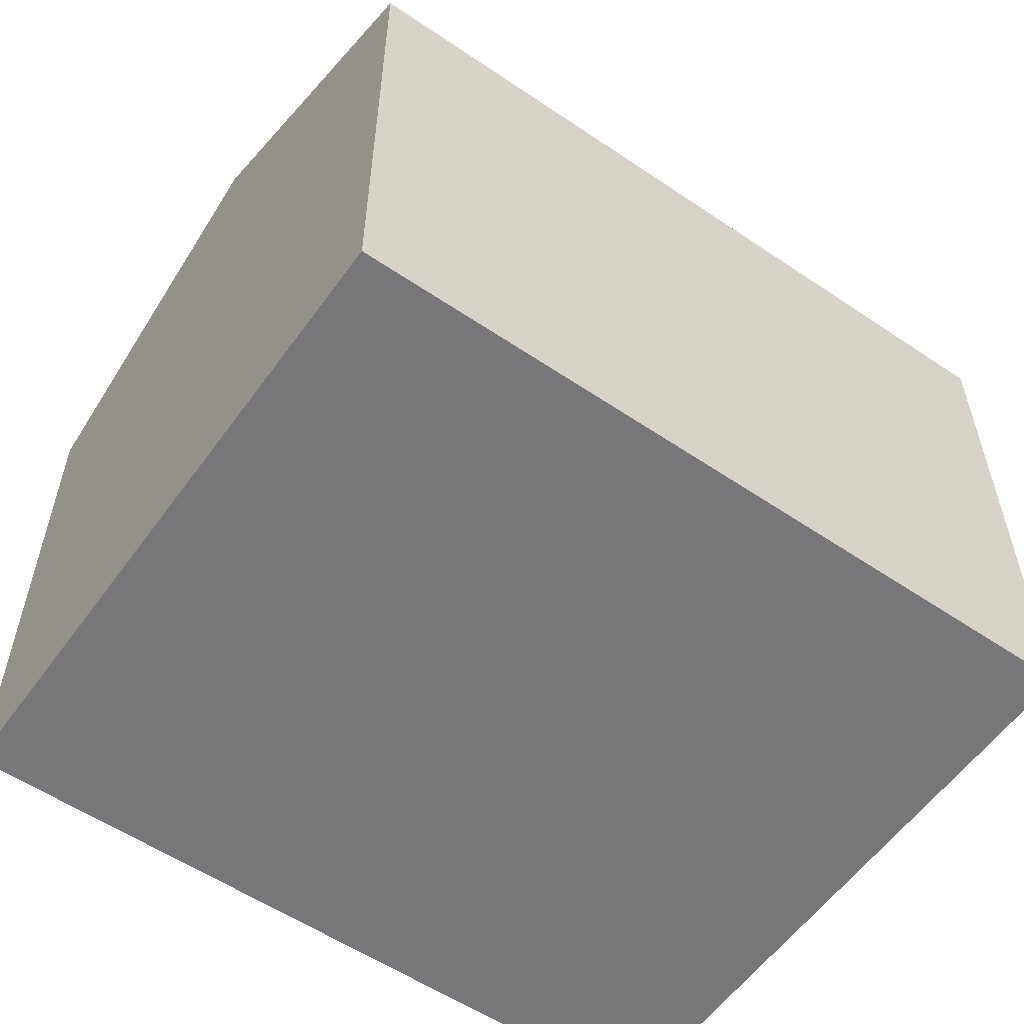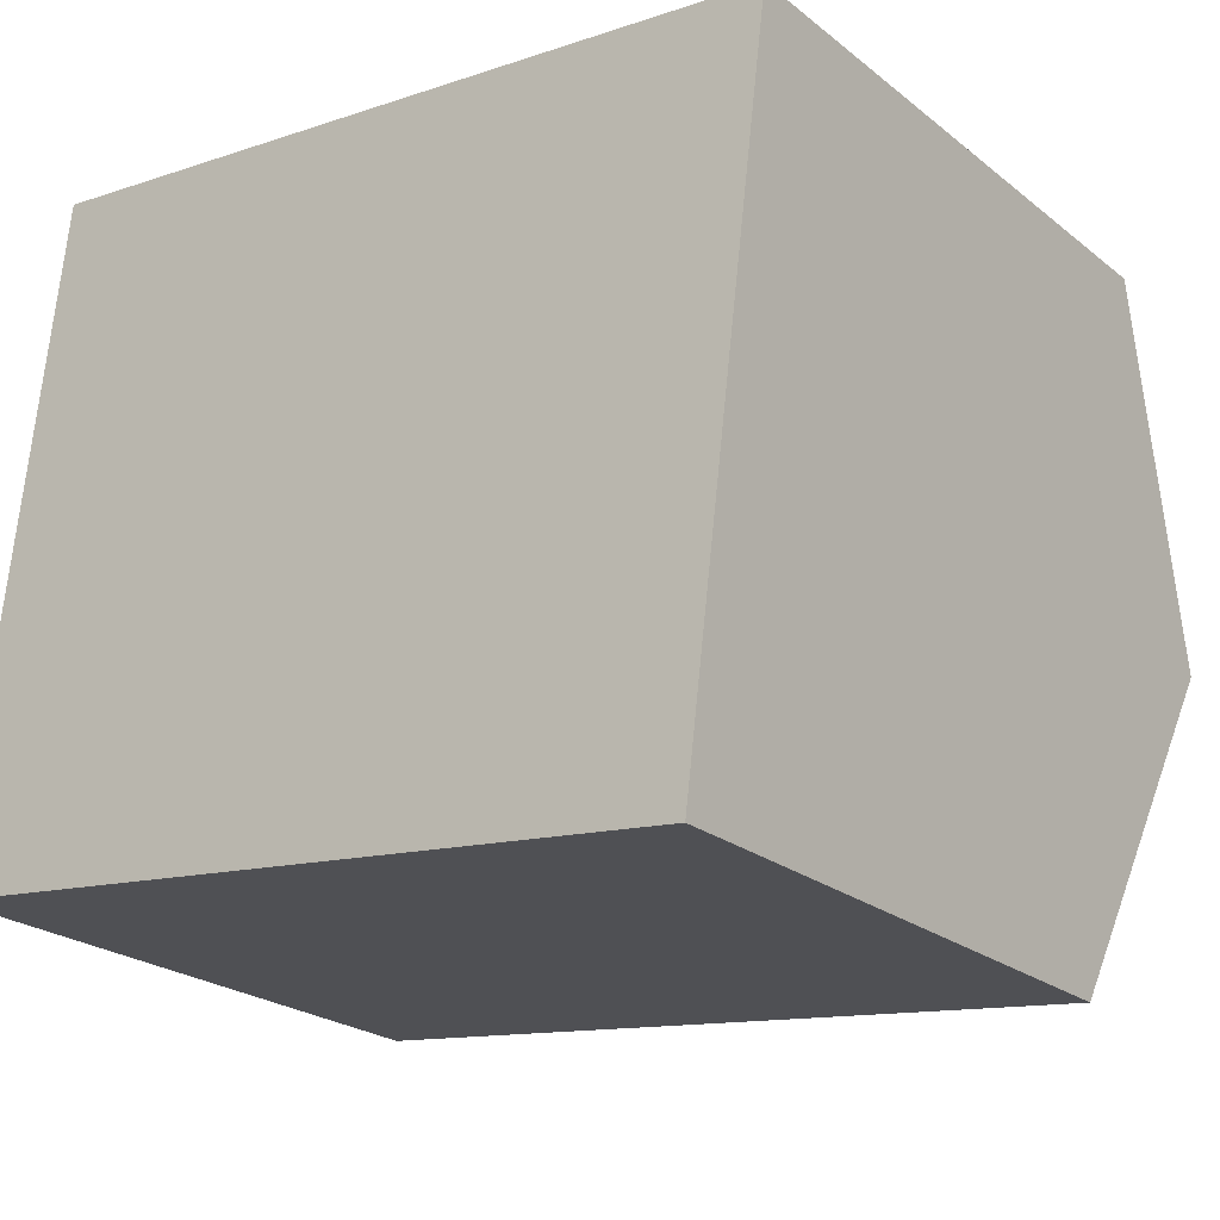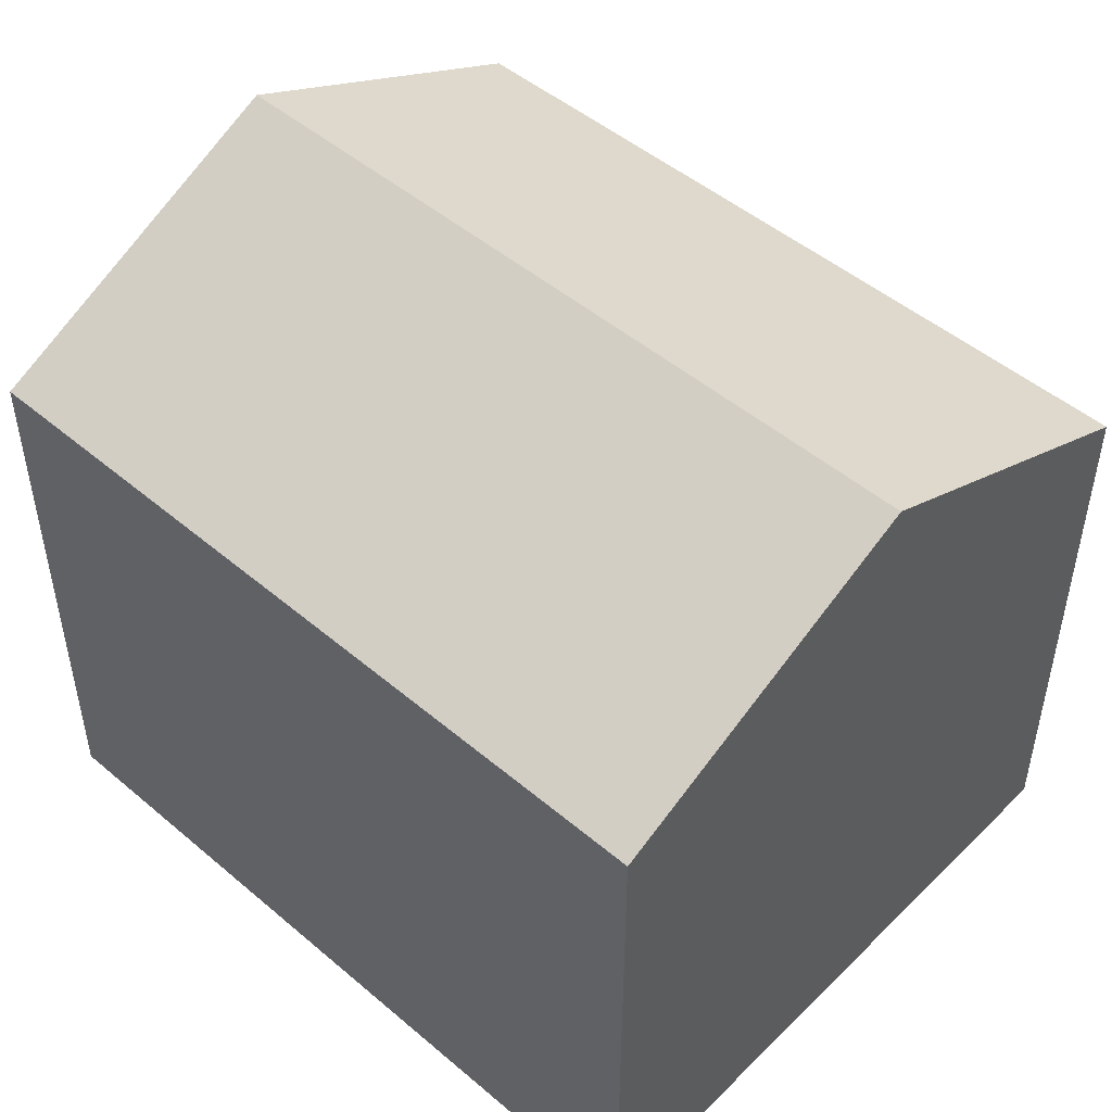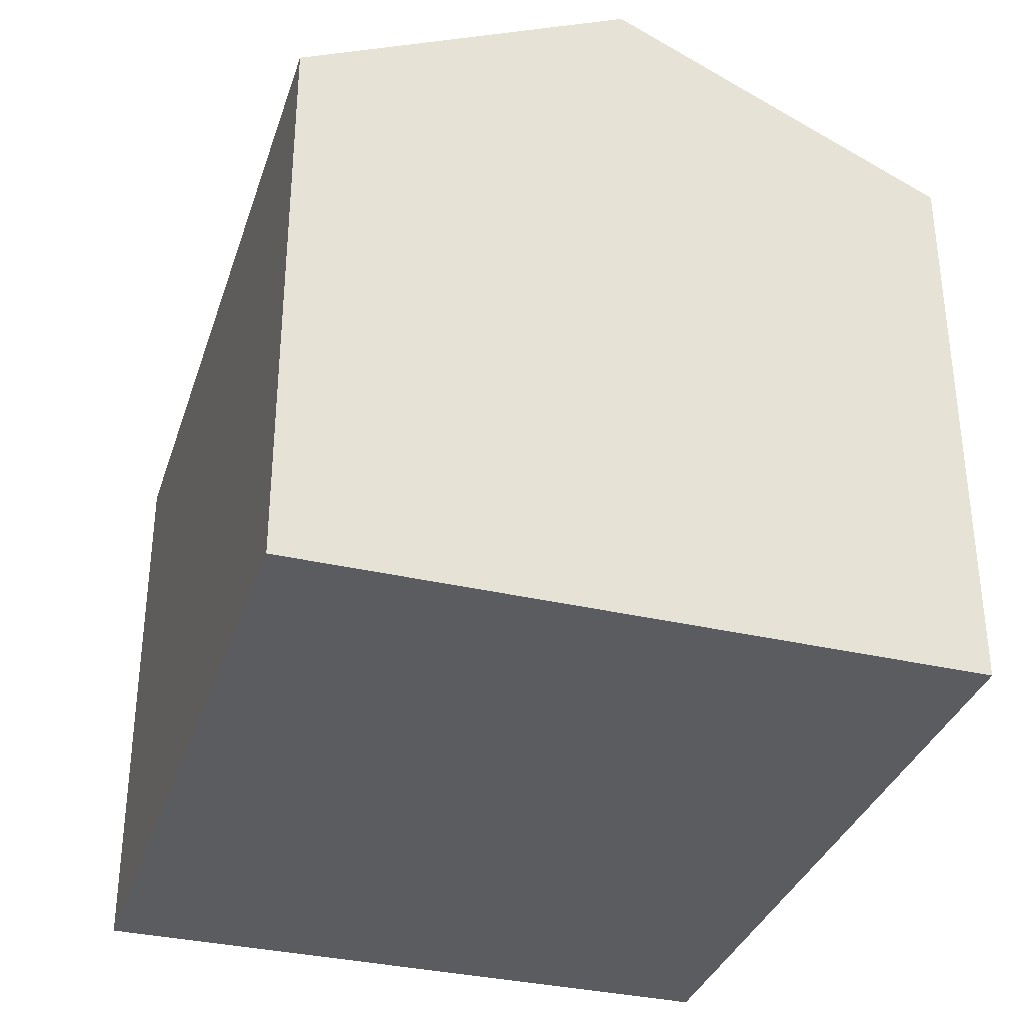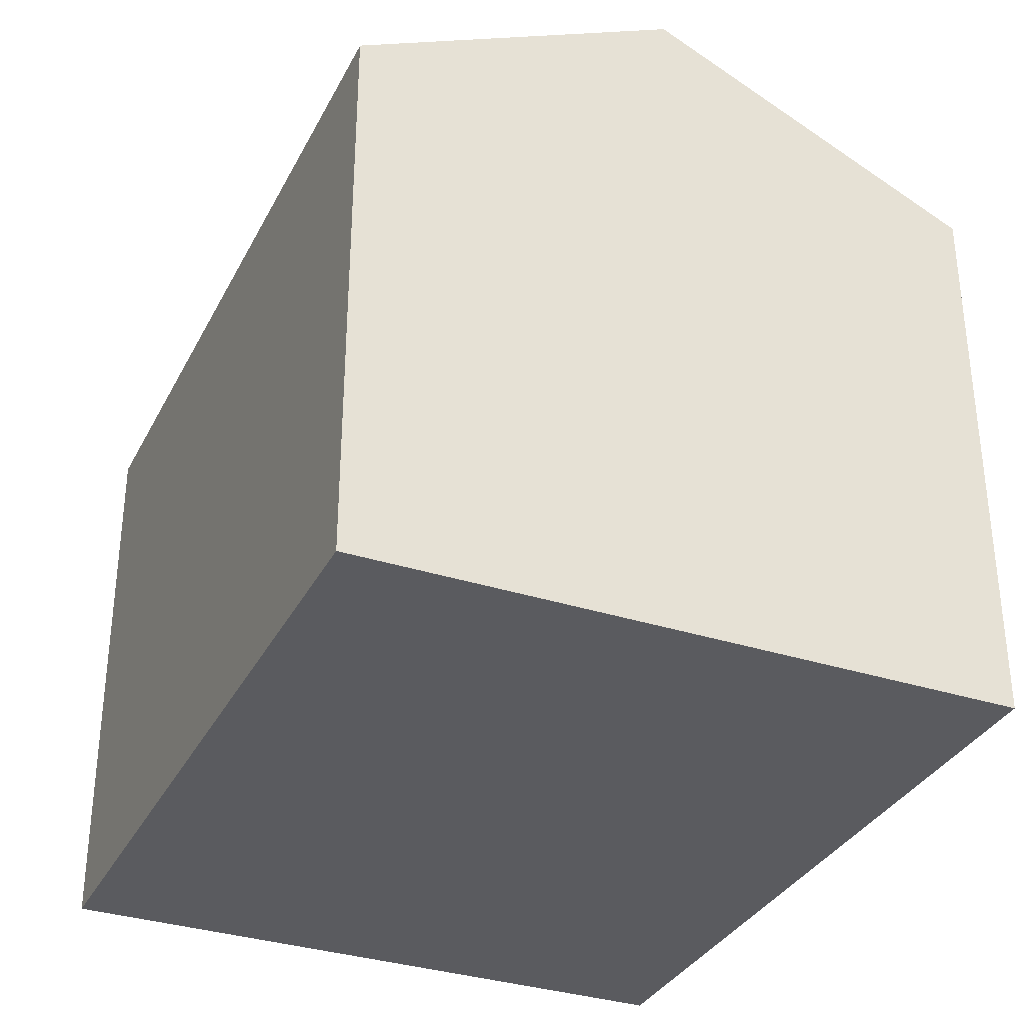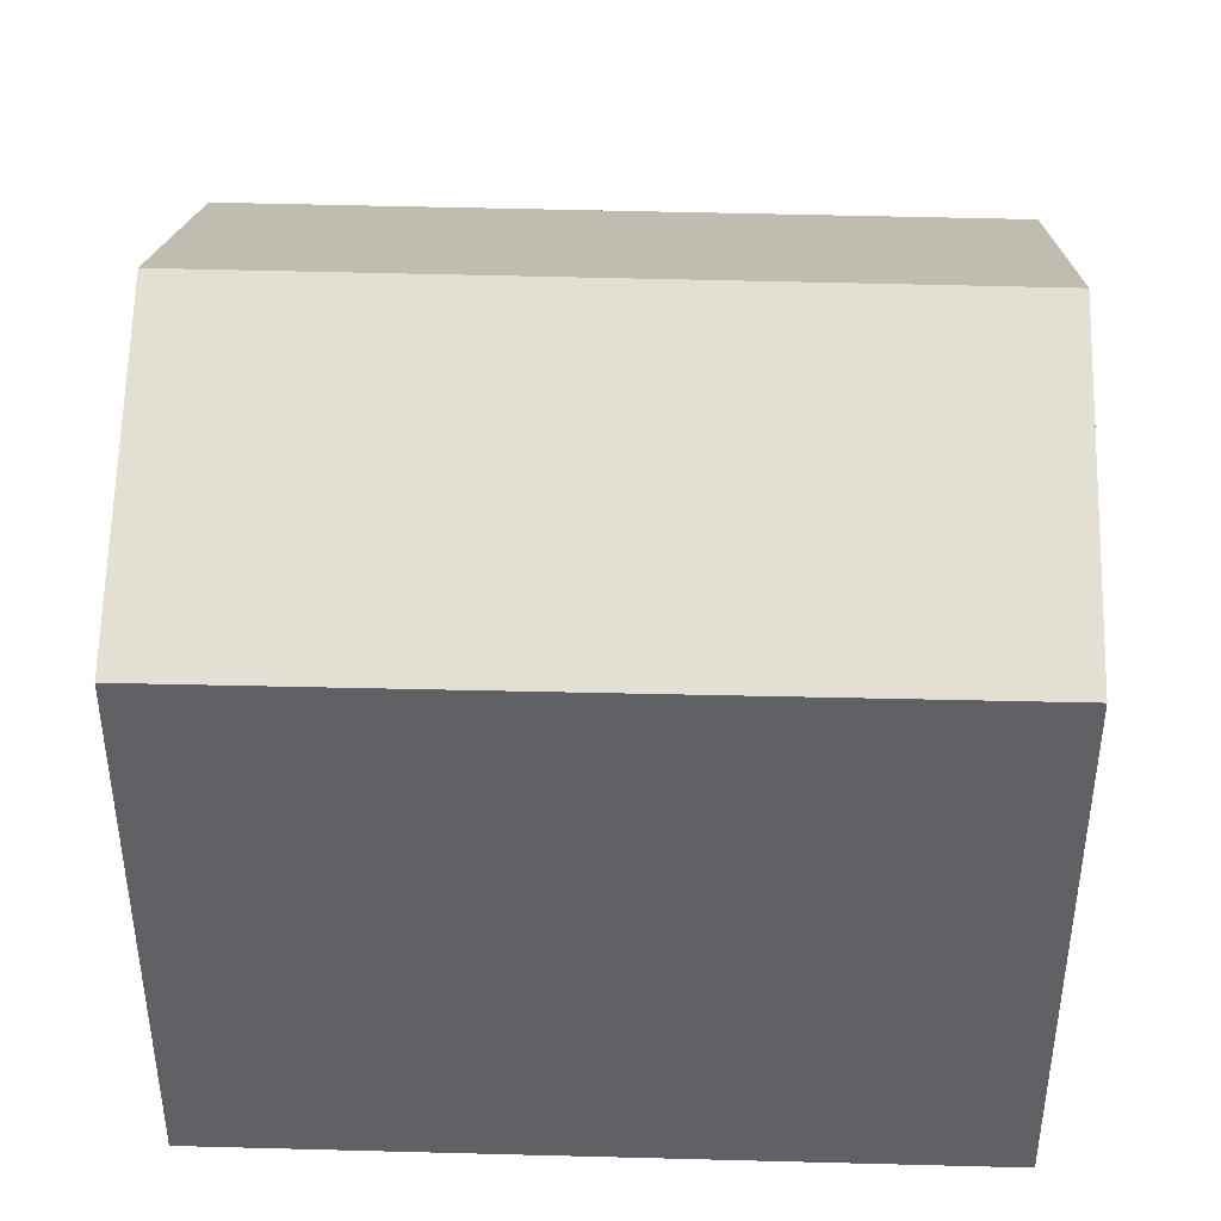
<metadata>
{"format":"obj","ext":"obj","renderer":"f3d","projection":"perspective","resolution":1024,"background":"white","views":[{"elev":-57.2,"azim":151.8,"up":"+Y"},{"elev":-23.5,"azim":37.6,"up":"+Z"},{"elev":49.0,"azim":49.9,"up":"+Y"},{"elev":-34.2,"azim":79.7,"up":"+Y"},{"elev":-33.4,"azim":-106.9,"up":"+Y"},{"elev":41.4,"azim":-171.2,"up":"+Y"}]}
</metadata>
<code>
v  14 12.46 4.073
v  1.391 9.801 11.3
v  14.72 9.801 9.741
v  0.693 12.46 5.633
v  13.28 9.786 -1.626
v  0 9.818 6.012e-16
v  13.28 9.956e-17 -1.626
v  14 -2.494e-16 4.073
v  14.72 -5.965e-16 9.741
v  0 0 0
v  1.391 -6.921e-16 11.3
v  0.693 -3.449e-16 5.633
g defaultobject
f 1 2 3
f 2 1 4
f 5 4 1
f 4 5 6
f 3 5 1
f 5 3 7
f 7 3 8
f 8 3 9
f 5 10 6
f 10 5 7
f 10 4 6
f 4 10 2
f 2 10 11
f 11 10 12
f 11 3 2
f 3 11 9
f 8 10 7
f 10 8 9
f 10 9 11
f 10 11 12

</code>
